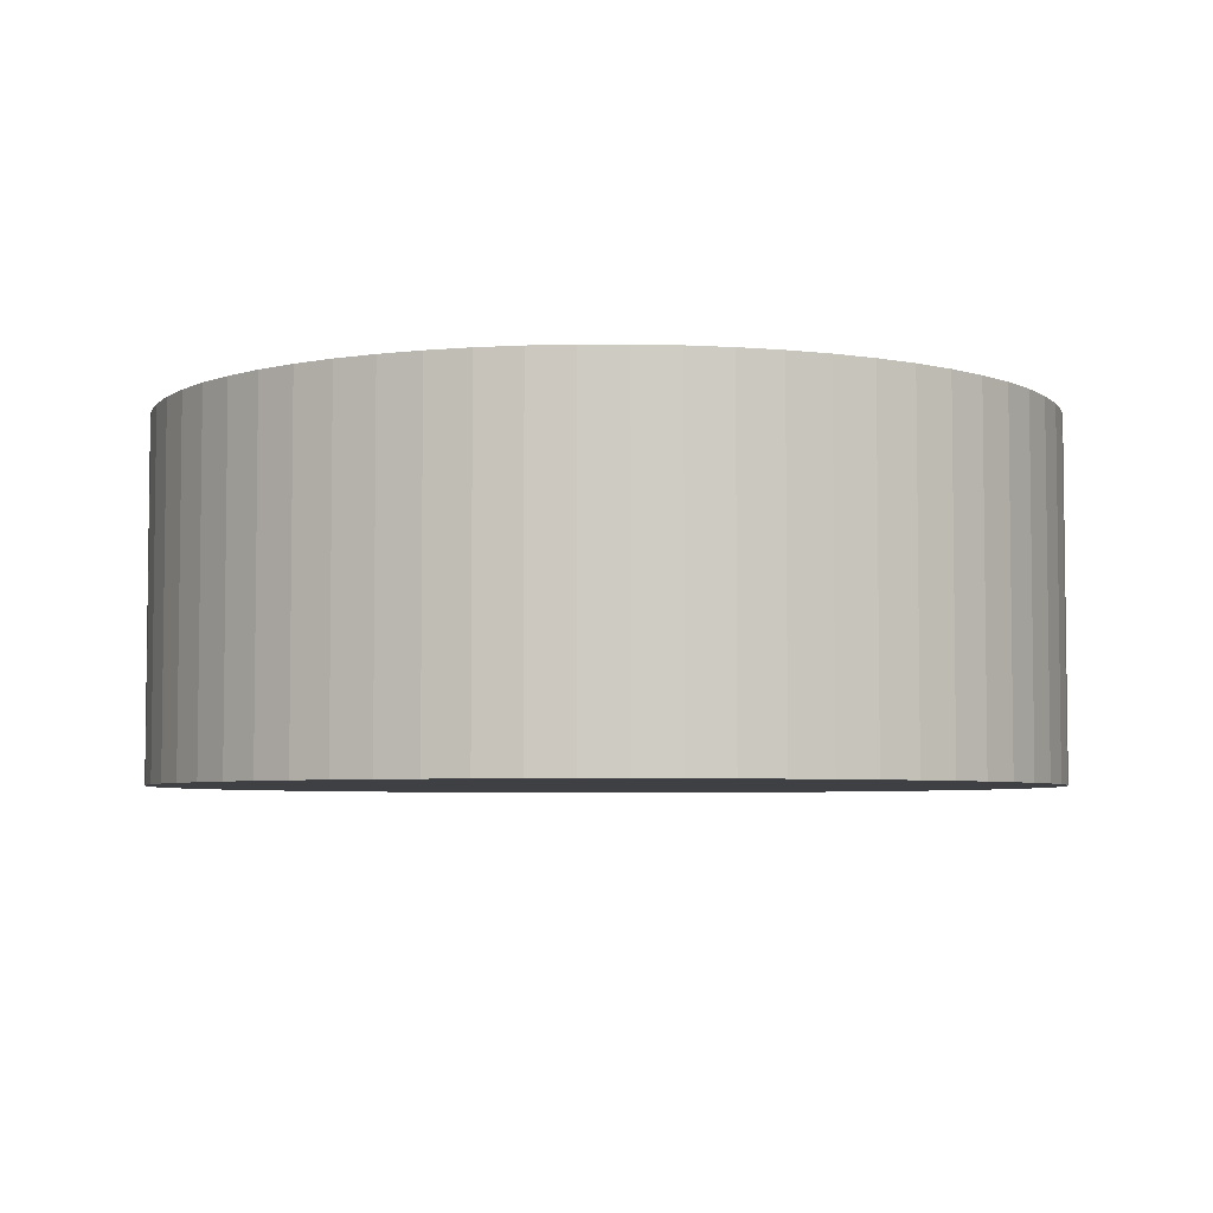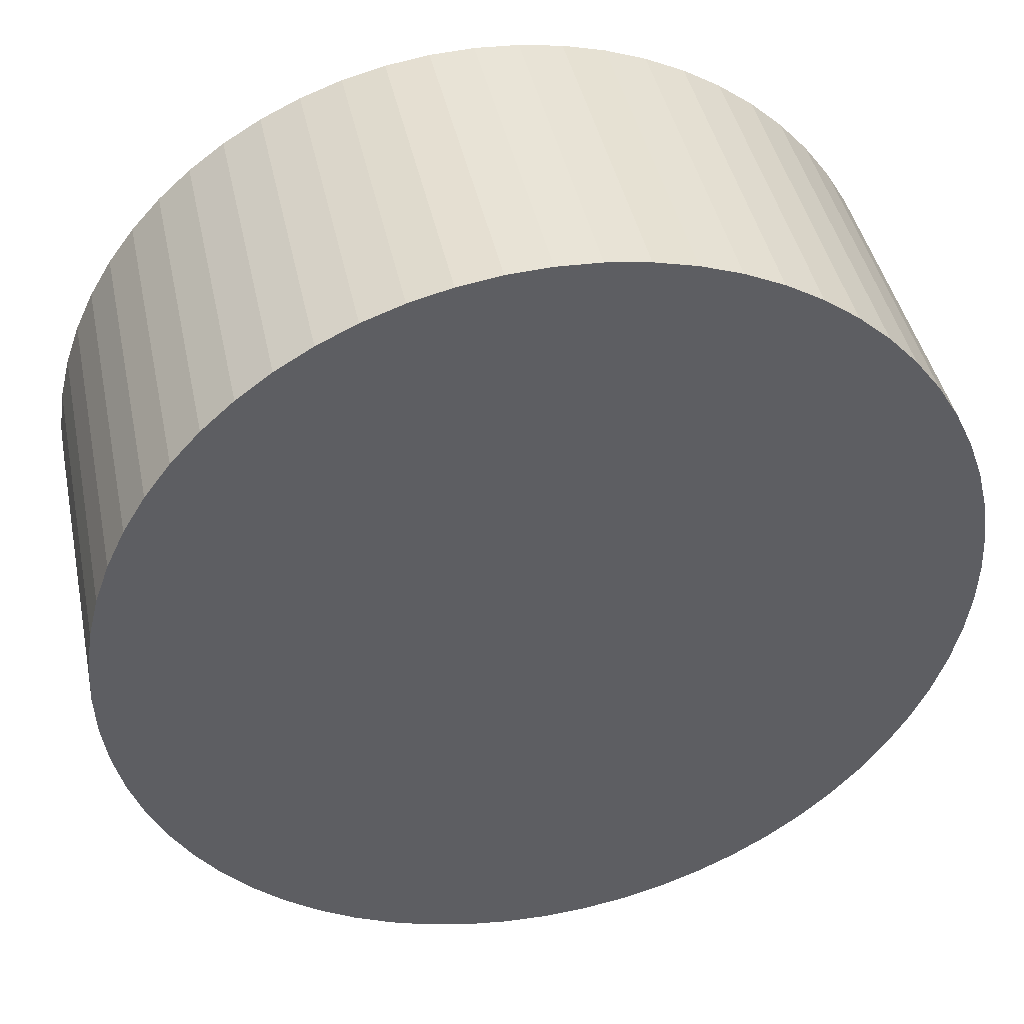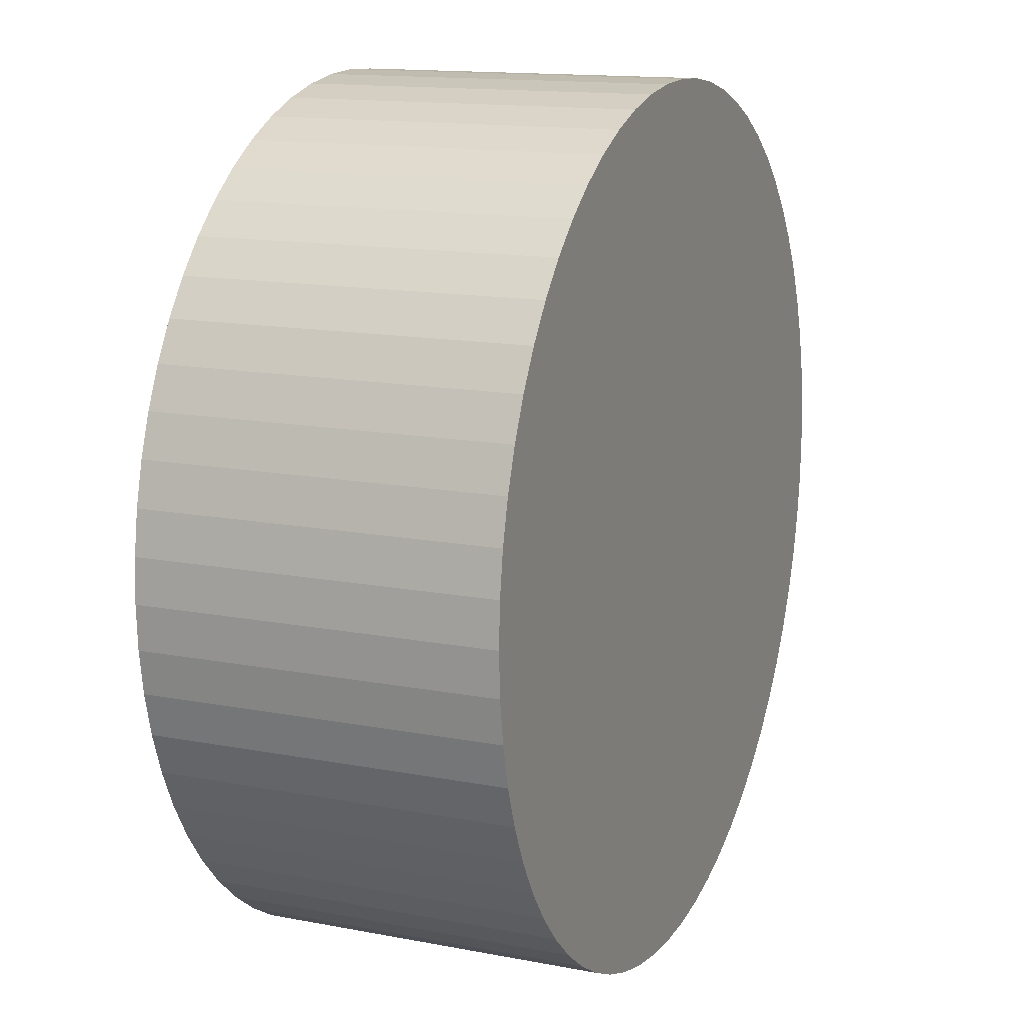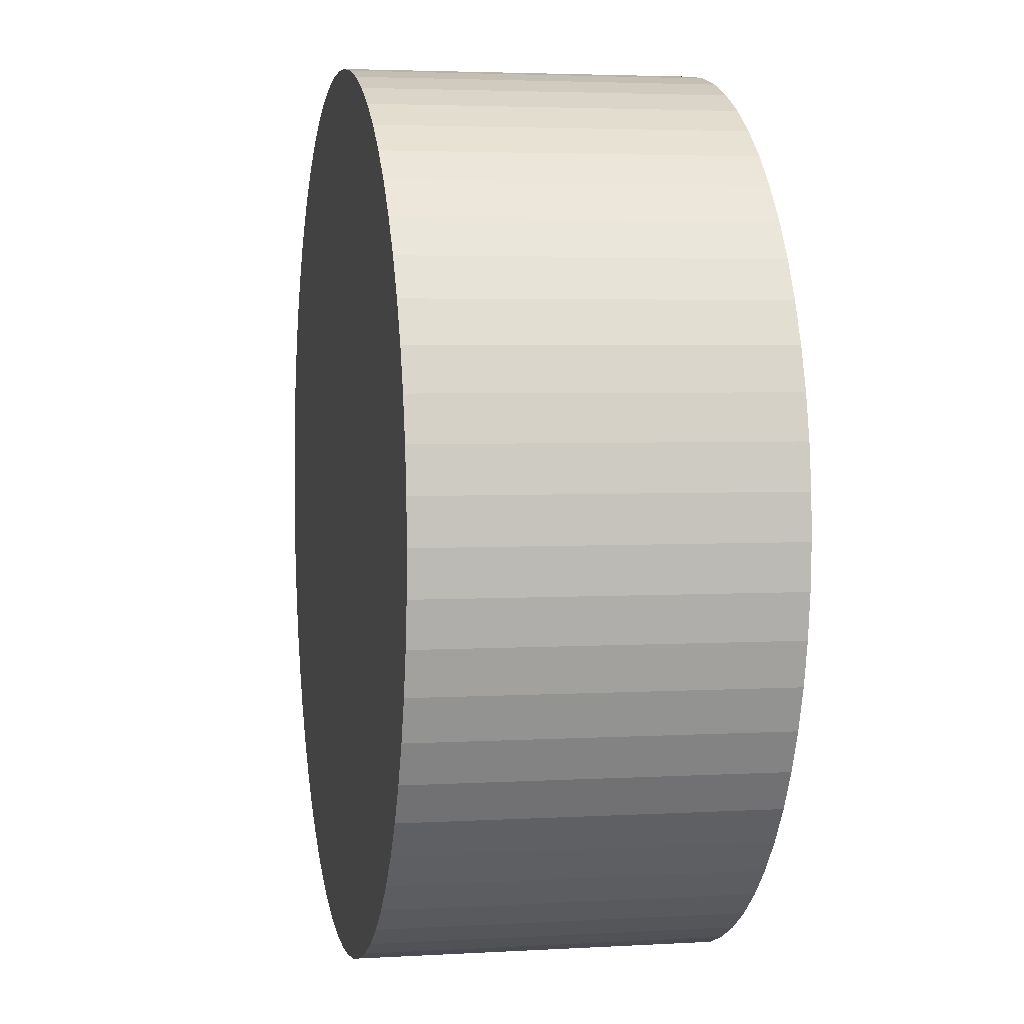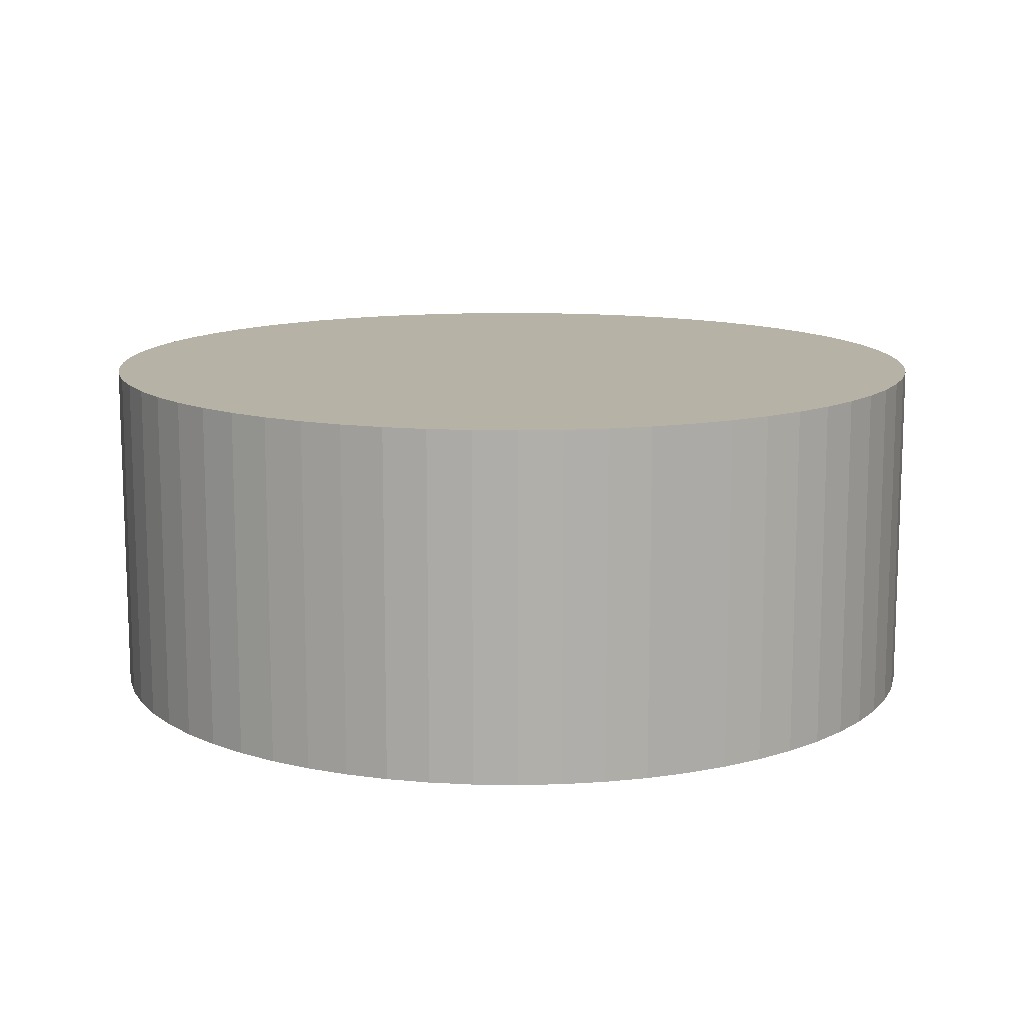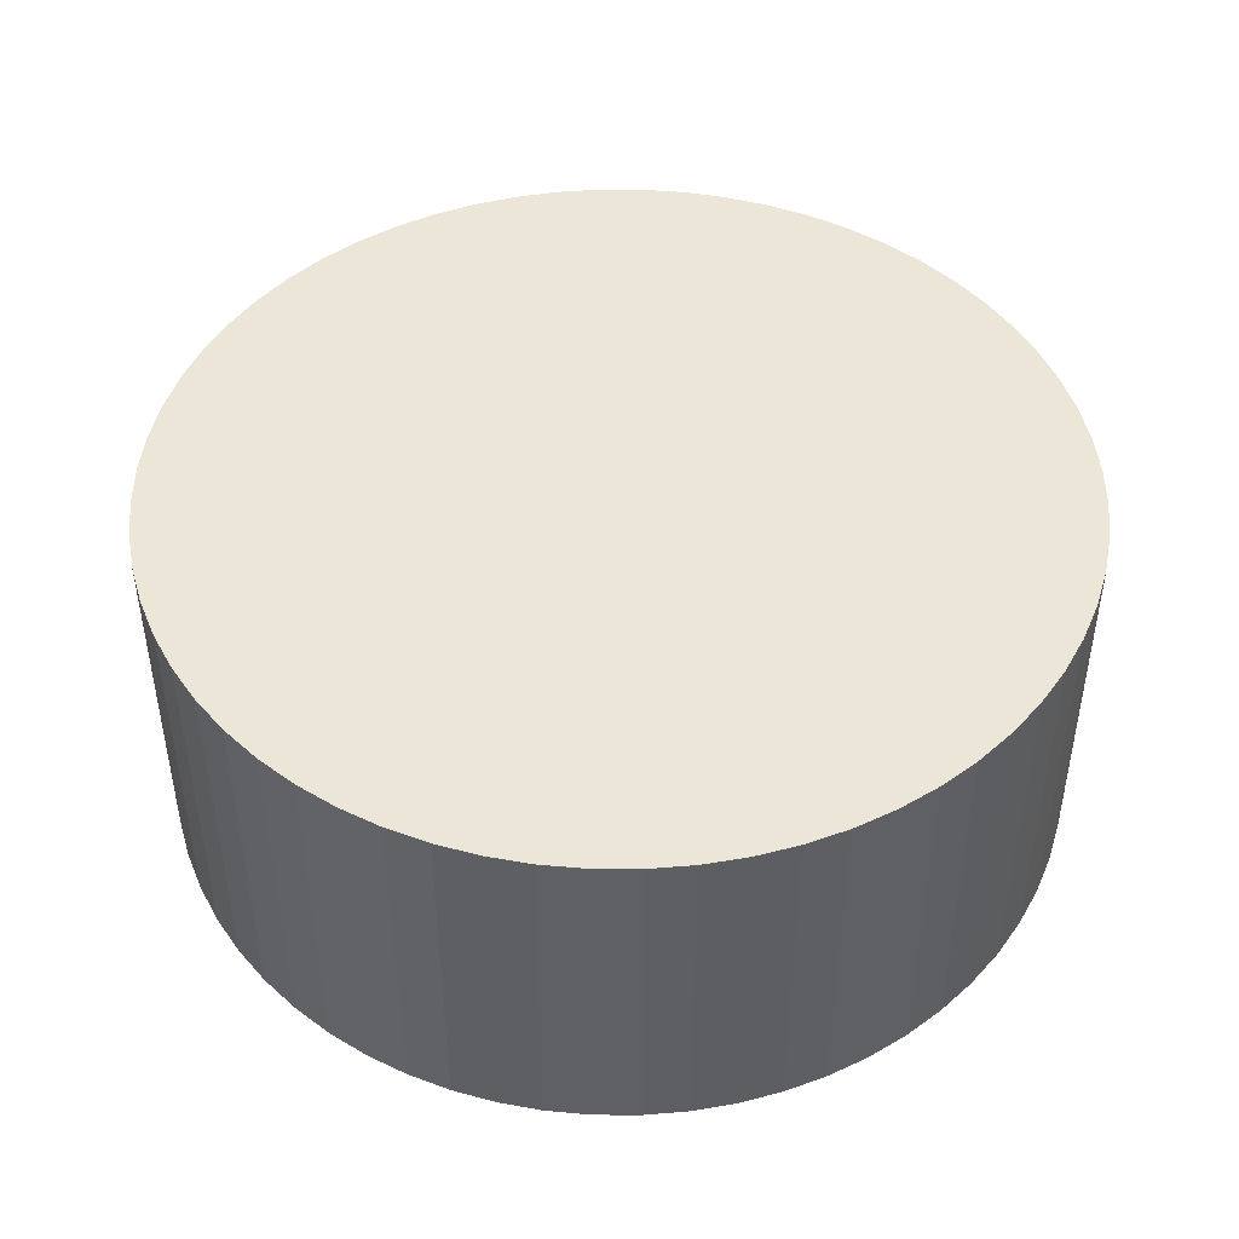
<metadata>
{"format":"obj","ext":"obj","renderer":"f3d","projection":"perspective","resolution":1024,"background":"white","views":[{"elev":-4.9,"azim":-103.8,"up":"+Z"},{"elev":42.7,"azim":168.2,"up":"+Y"},{"elev":14.1,"azim":113.0,"up":"+Y"},{"elev":3.7,"azim":78.9,"up":"+Y"},{"elev":12.4,"azim":179.3,"up":"+Z"},{"elev":46.3,"azim":-176.9,"up":"+Z"}]}
</metadata>
<code>
o Cylinder.001
v 0 0.1257 -0.05
v 0 0.1257 0.05
v 0.01232 0.1251 -0.05
v 0.01232 0.1251 0.05
v 0.02452 0.1232 -0.05
v 0.02452 0.1232 0.05
v 0.03648 0.1203 -0.05
v 0.03648 0.1203 0.05
v 0.04809 0.1161 -0.05
v 0.04809 0.1161 0.05
v 0.05924 0.1108 -0.05
v 0.05924 0.1108 0.05
v 0.06982 0.1045 -0.05
v 0.06982 0.1045 0.05
v 0.07972 0.09714 -0.05
v 0.07972 0.09714 0.05
v 0.08886 0.08886 -0.05
v 0.08886 0.08886 0.05
v 0.09714 0.07972 -0.05
v 0.09714 0.07972 0.05
v 0.1045 0.06982 -0.05
v 0.1045 0.06982 0.05
v 0.1108 0.05924 -0.05
v 0.1108 0.05924 0.05
v 0.1161 0.04809 -0.05
v 0.1161 0.04809 0.05
v 0.1203 0.03648 -0.05
v 0.1203 0.03648 0.05
v 0.1232 0.02452 -0.05
v 0.1232 0.02452 0.05
v 0.1251 0.01232 -0.05
v 0.1251 0.01232 0.05
v 0.1257 0 -0.05
v 0.1257 0 0.05
v 0.1251 -0.01232 -0.05
v 0.1251 -0.01232 0.05
v 0.1232 -0.02452 -0.05
v 0.1232 -0.02452 0.05
v 0.1203 -0.03648 -0.05
v 0.1203 -0.03648 0.05
v 0.1161 -0.04809 -0.05
v 0.1161 -0.04809 0.05
v 0.1108 -0.05924 -0.05
v 0.1108 -0.05924 0.05
v 0.1045 -0.06982 -0.05
v 0.1045 -0.06982 0.05
v 0.09714 -0.07972 -0.05
v 0.09714 -0.07972 0.05
v 0.08886 -0.08886 -0.05
v 0.08886 -0.08886 0.05
v 0.07972 -0.09714 -0.05
v 0.07972 -0.09714 0.05
v 0.06982 -0.1045 -0.05
v 0.06982 -0.1045 0.05
v 0.05924 -0.1108 -0.05
v 0.05924 -0.1108 0.05
v 0.04809 -0.1161 -0.05
v 0.04809 -0.1161 0.05
v 0.03648 -0.1203 -0.05
v 0.03648 -0.1203 0.05
v 0.02452 -0.1232 -0.05
v 0.02452 -0.1232 0.05
v 0.01232 -0.1251 -0.05
v 0.01232 -0.1251 0.05
v 0 -0.1257 -0.05
v 0 -0.1257 0.05
v -0.01232 -0.1251 -0.05
v -0.01232 -0.1251 0.05
v -0.02452 -0.1232 -0.05
v -0.02452 -0.1232 0.05
v -0.03648 -0.1203 -0.05
v -0.03648 -0.1203 0.05
v -0.04809 -0.1161 -0.05
v -0.04809 -0.1161 0.05
v -0.05924 -0.1108 -0.05
v -0.05924 -0.1108 0.05
v -0.06982 -0.1045 -0.05
v -0.06982 -0.1045 0.05
v -0.07972 -0.09714 -0.05
v -0.07972 -0.09714 0.05
v -0.08886 -0.08886 -0.05
v -0.08886 -0.08886 0.05
v -0.09714 -0.07972 -0.05
v -0.09714 -0.07972 0.05
v -0.1045 -0.06982 -0.05
v -0.1045 -0.06982 0.05
v -0.1108 -0.05924 -0.05
v -0.1108 -0.05924 0.05
v -0.1161 -0.04809 -0.05
v -0.1161 -0.04809 0.05
v -0.1203 -0.03648 -0.05
v -0.1203 -0.03648 0.05
v -0.1232 -0.02452 -0.05
v -0.1232 -0.02452 0.05
v -0.1251 -0.01232 -0.05
v -0.1251 -0.01232 0.05
v -0.1257 0 -0.05
v -0.1257 0 0.05
v -0.1251 0.01232 -0.05
v -0.1251 0.01232 0.05
v -0.1232 0.02452 -0.05
v -0.1232 0.02452 0.05
v -0.1203 0.03648 -0.05
v -0.1203 0.03648 0.05
v -0.1161 0.04809 -0.05
v -0.1161 0.04809 0.05
v -0.1108 0.05924 -0.05
v -0.1108 0.05924 0.05
v -0.1045 0.06982 -0.05
v -0.1045 0.06982 0.05
v -0.09714 0.07972 -0.05
v -0.09714 0.07972 0.05
v -0.08886 0.08886 -0.05
v -0.08886 0.08886 0.05
v -0.07972 0.09714 -0.05
v -0.07972 0.09714 0.05
v -0.06982 0.1045 -0.05
v -0.06982 0.1045 0.05
v -0.05924 0.1108 -0.05
v -0.05924 0.1108 0.05
v -0.04809 0.1161 -0.05
v -0.04809 0.1161 0.05
v -0.03648 0.1203 -0.05
v -0.03648 0.1203 0.05
v -0.02452 0.1232 -0.05
v -0.02452 0.1232 0.05
v -0.01232 0.1251 -0.05
v -0.01232 0.1251 0.05
f 1 2 4 3
f 3 4 6 5
f 5 6 8 7
f 7 8 10 9
f 9 10 12 11
f 11 12 14 13
f 13 14 16 15
f 15 16 18 17
f 17 18 20 19
f 19 20 22 21
f 21 22 24 23
f 23 24 26 25
f 25 26 28 27
f 27 28 30 29
f 29 30 32 31
f 31 32 34 33
f 33 34 36 35
f 35 36 38 37
f 37 38 40 39
f 39 40 42 41
f 41 42 44 43
f 43 44 46 45
f 45 46 48 47
f 47 48 50 49
f 49 50 52 51
f 51 52 54 53
f 53 54 56 55
f 55 56 58 57
f 57 58 60 59
f 59 60 62 61
f 61 62 64 63
f 63 64 66 65
f 65 66 68 67
f 67 68 70 69
f 69 70 72 71
f 71 72 74 73
f 73 74 76 75
f 75 76 78 77
f 77 78 80 79
f 79 80 82 81
f 81 82 84 83
f 83 84 86 85
f 85 86 88 87
f 87 88 90 89
f 89 90 92 91
f 91 92 94 93
f 93 94 96 95
f 95 96 98 97
f 97 98 100 99
f 99 100 102 101
f 101 102 104 103
f 103 104 106 105
f 105 106 108 107
f 107 108 110 109
f 109 110 112 111
f 111 112 114 113
f 113 114 116 115
f 115 116 118 117
f 117 118 120 119
f 119 120 122 121
f 121 122 124 123
f 123 124 126 125
f 4 2 128 126 124 122 120 118 116 114 112 110 108 106 104 102 100 98 96 94 92 90 88 86 84 82 80 78 76 74 72 70 68 66 64 62 60 58 56 54 52 50 48 46 44 42 40 38 36 34 32 30 28 26 24 22 20 18 16 14 12 10 8 6
f 125 126 128 127
f 127 128 2 1
f 1 3 5 7 9 11 13 15 17 19 21 23 25 27 29 31 33 35 37 39 41 43 45 47 49 51 53 55 57 59 61 63 65 67 69 71 73 75 77 79 81 83 85 87 89 91 93 95 97 99 101 103 105 107 109 111 113 115 117 119 121 123 125 127

</code>
